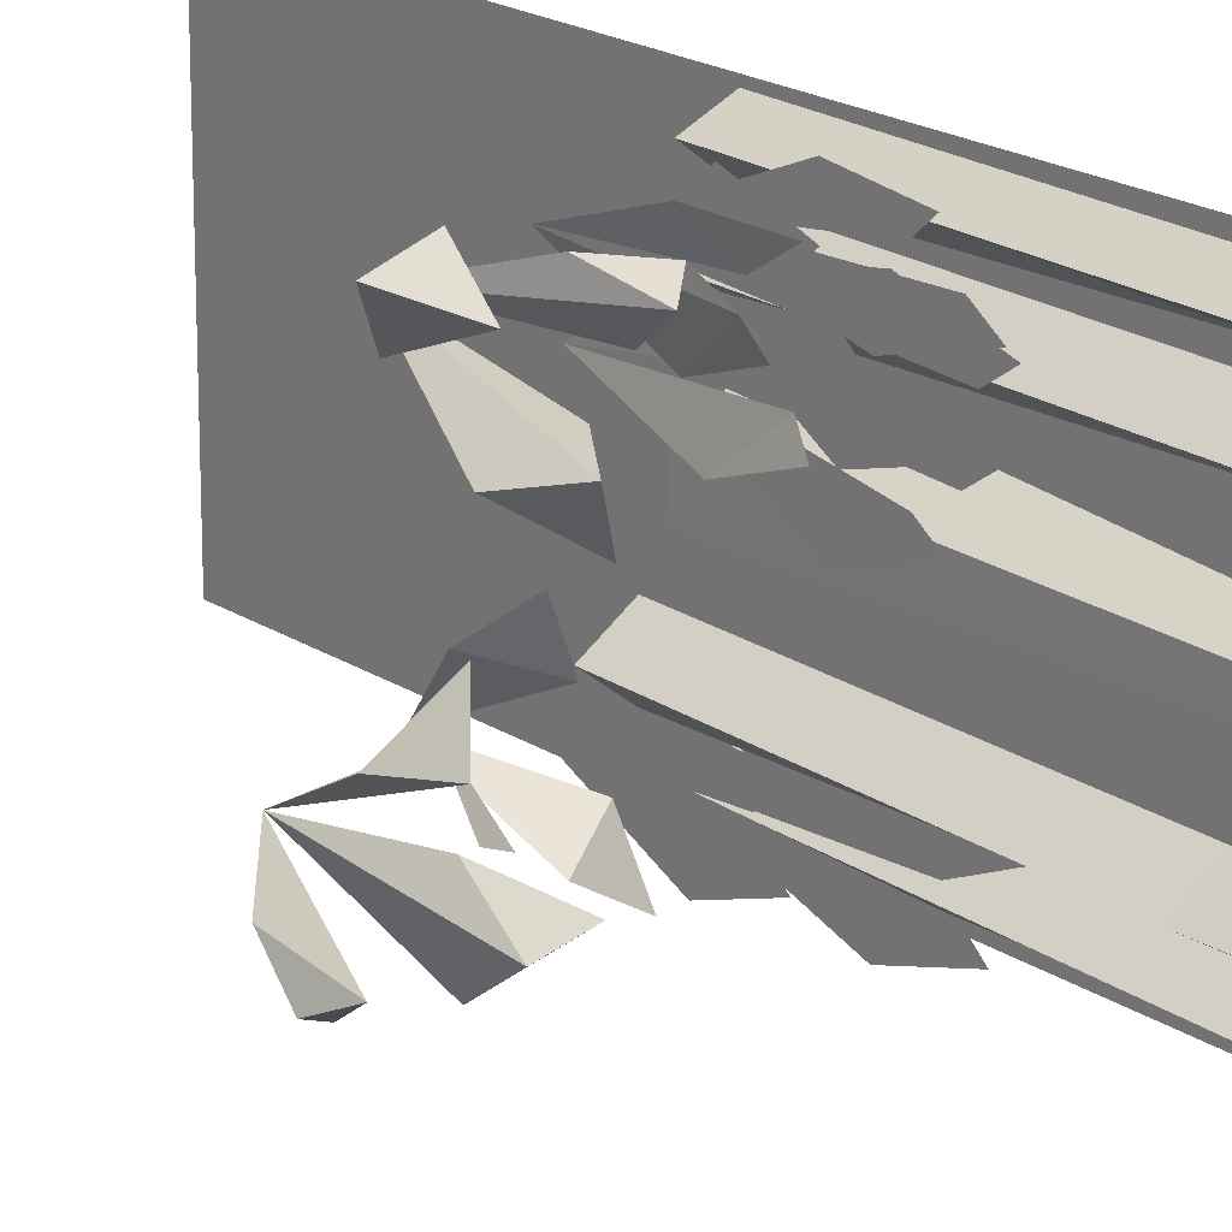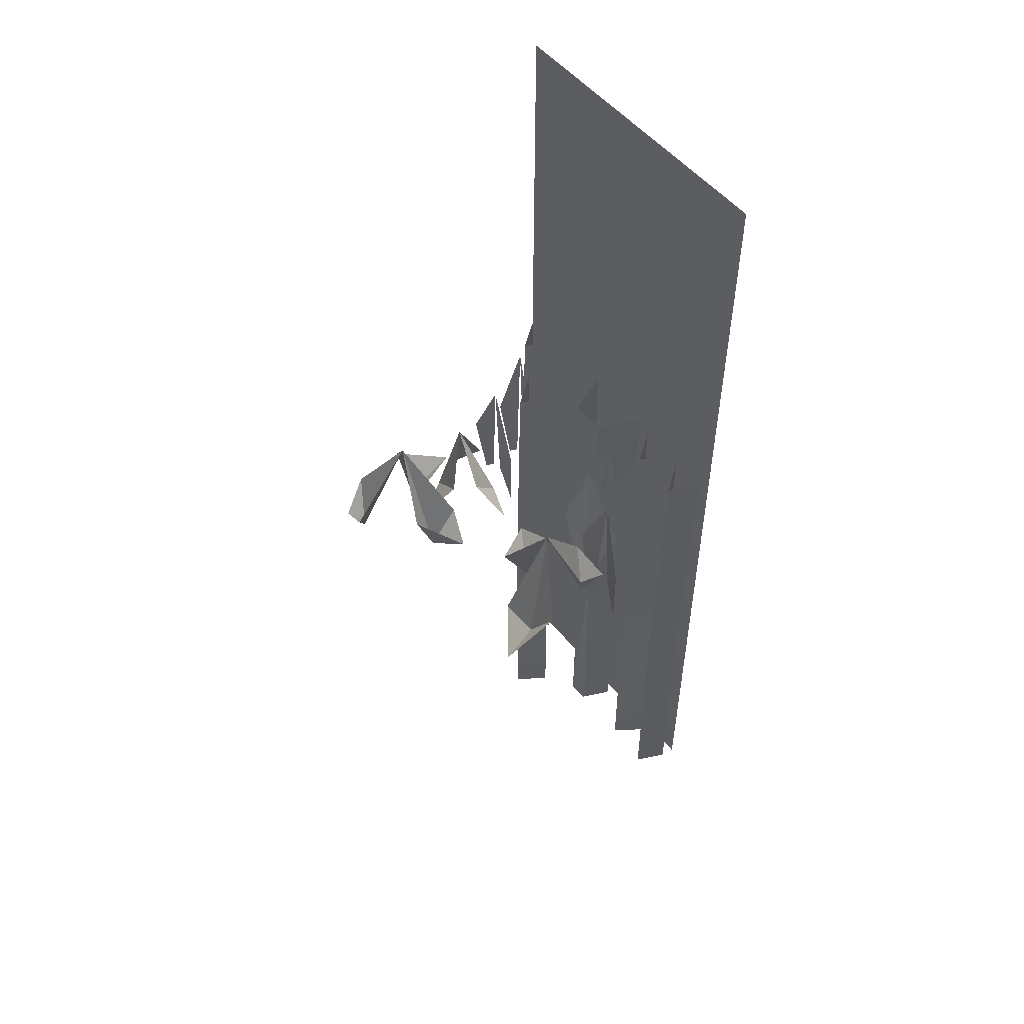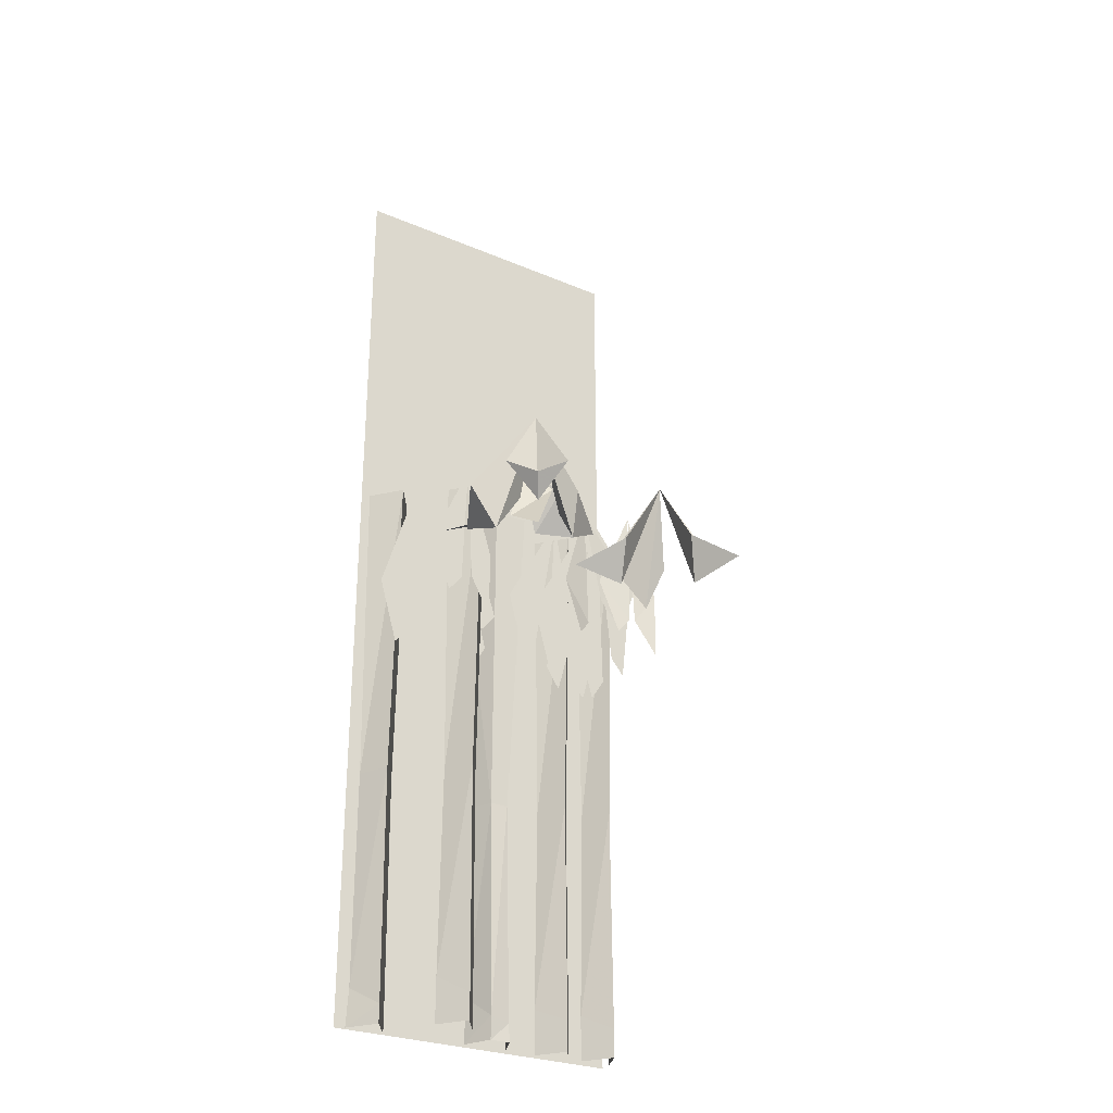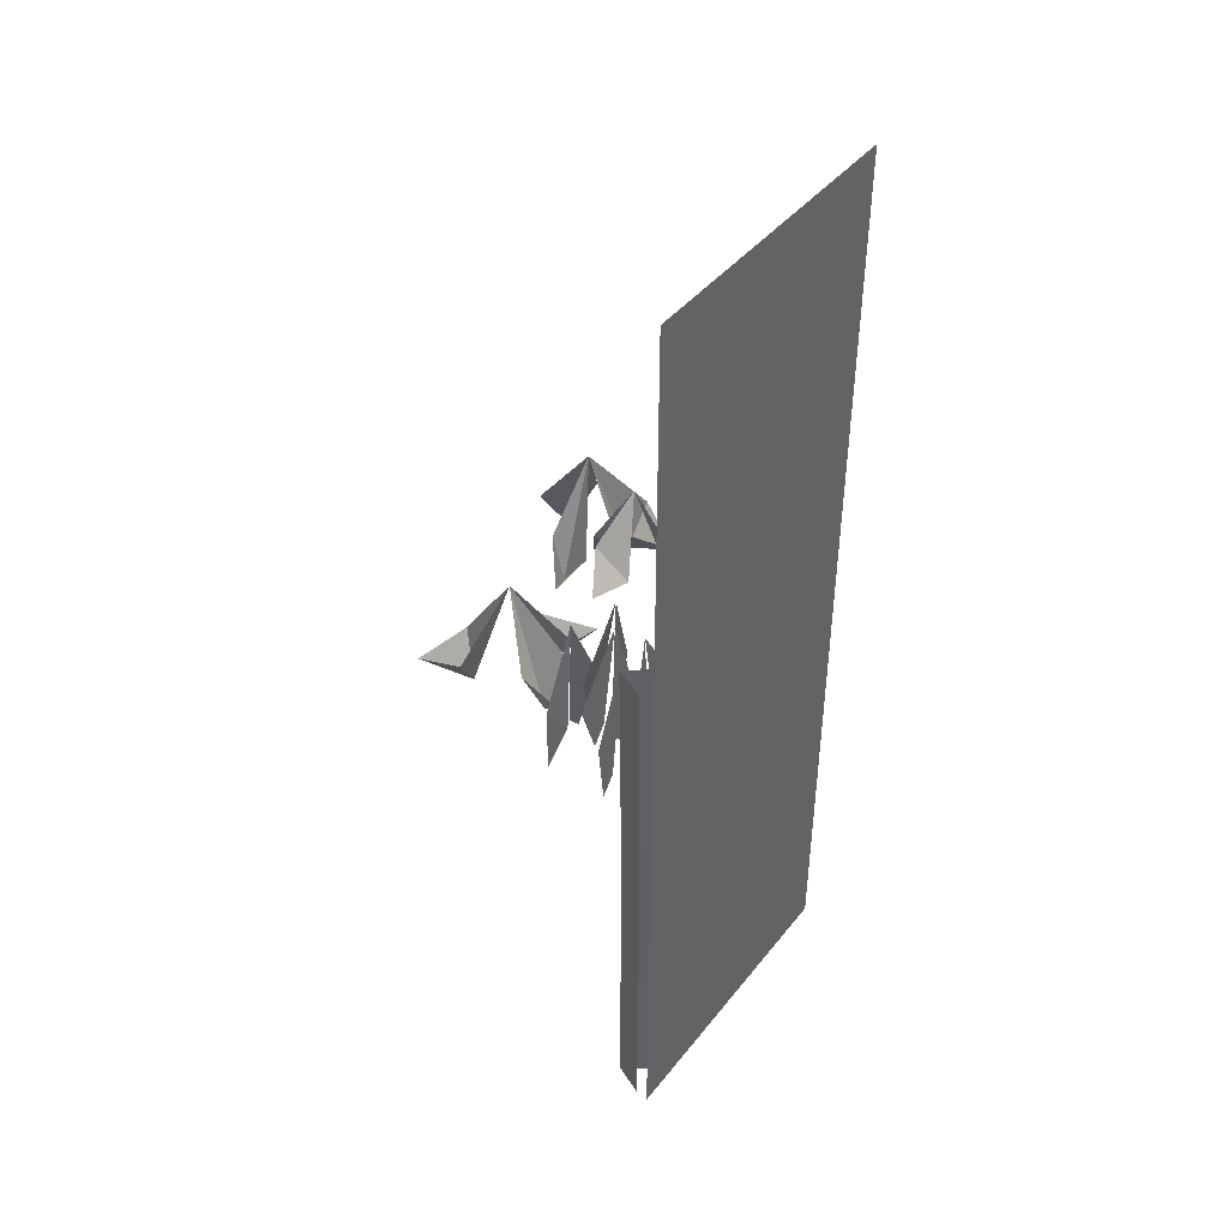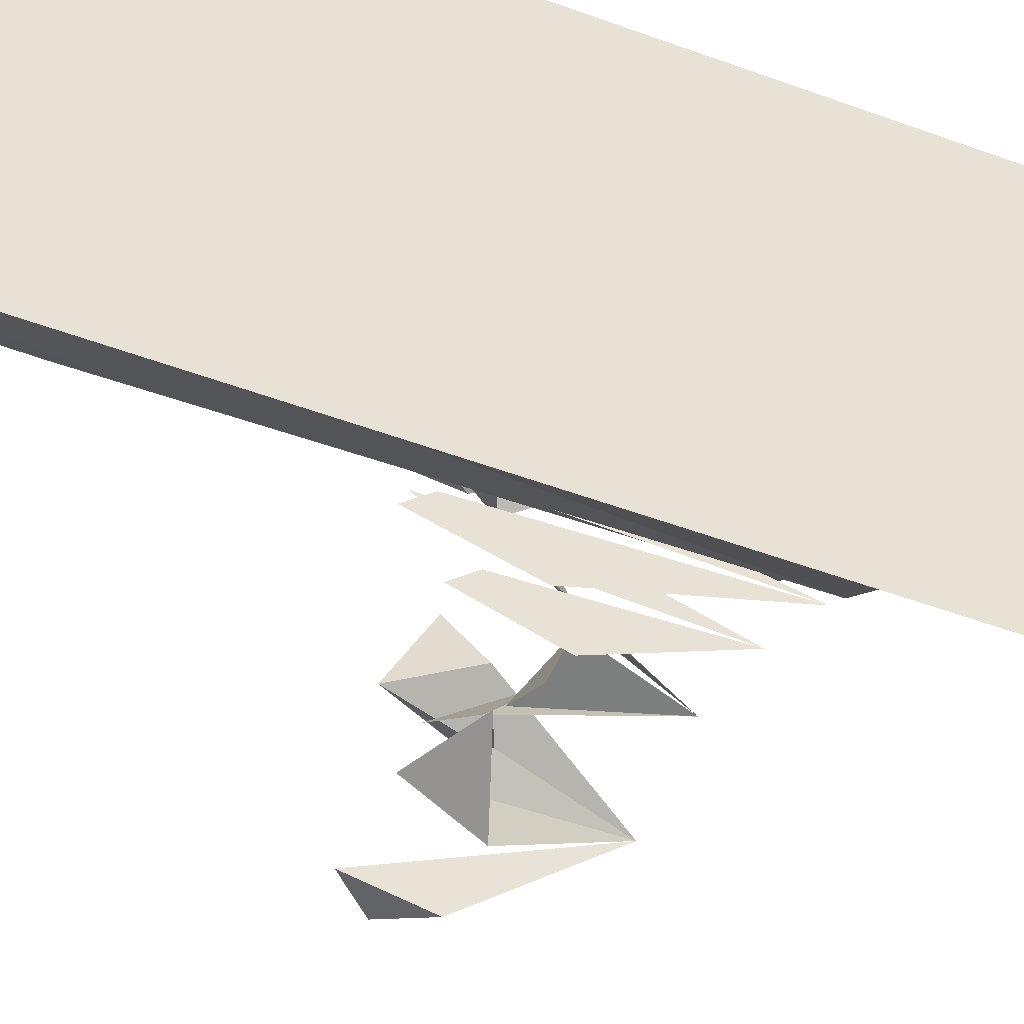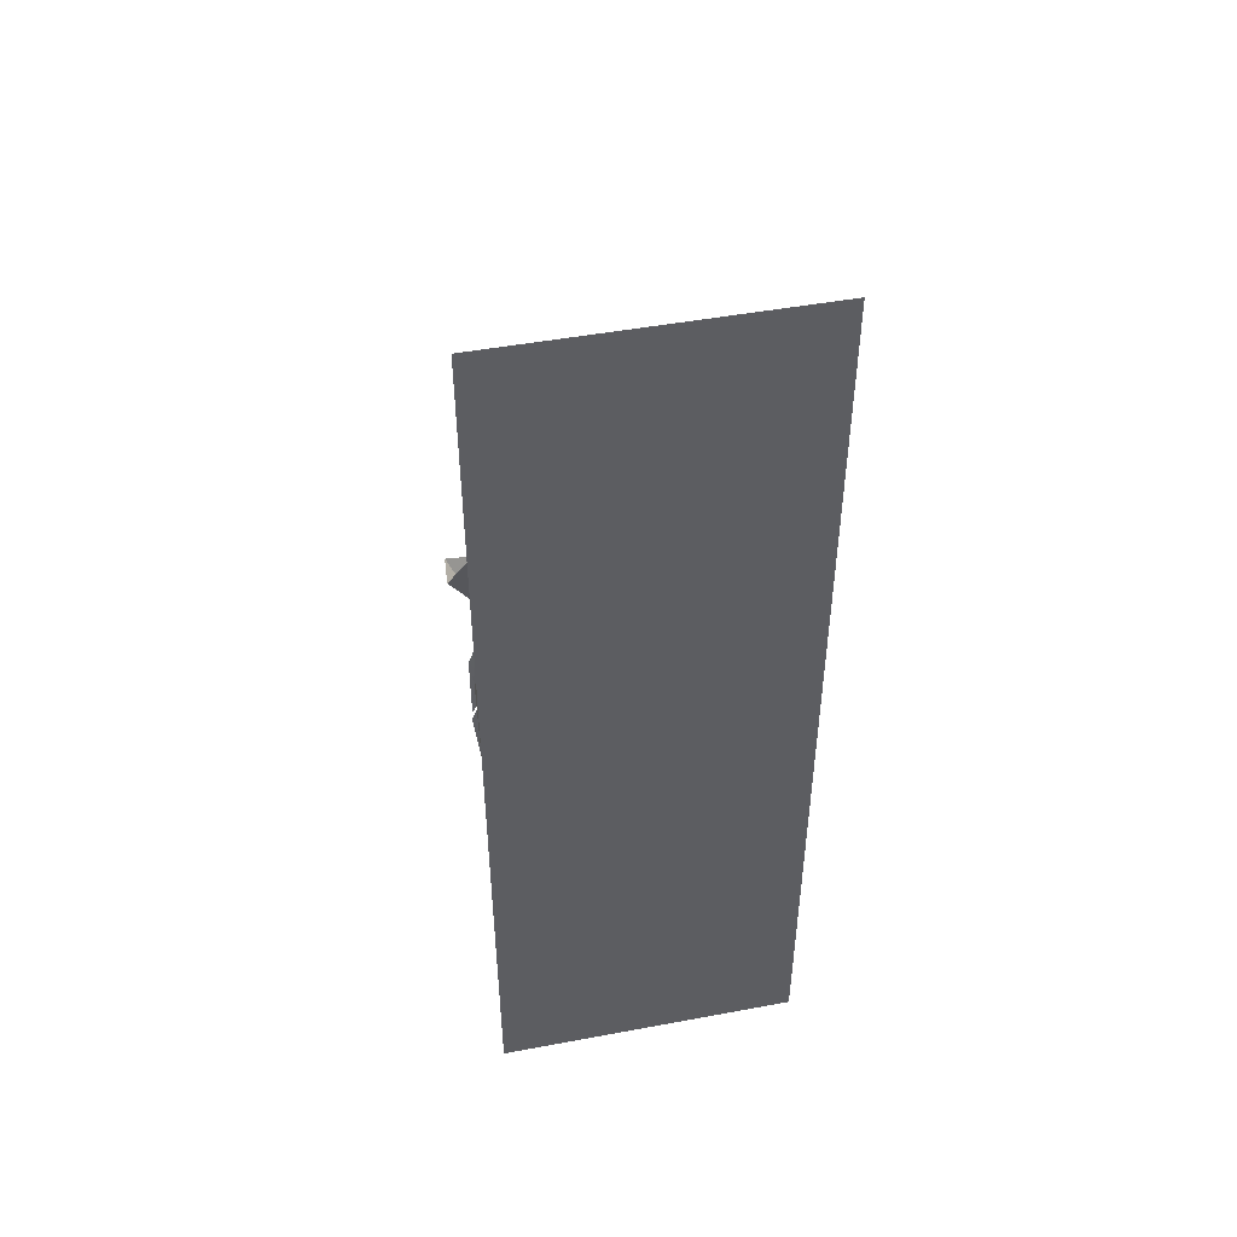
<metadata>
{"format":"obj","ext":"obj","renderer":"f3d","projection":"perspective","resolution":1024,"background":"white","views":[{"elev":19.0,"azim":-38.6,"up":"+Z"},{"elev":52.3,"azim":-37.9,"up":"+Y"},{"elev":-27.7,"azim":-123.0,"up":"+Y"},{"elev":42.9,"azim":35.4,"up":"+Y"},{"elev":-47.0,"azim":66.8,"up":"+Z"},{"elev":47.9,"azim":78.2,"up":"+Y"}]}
</metadata>
<code>
v 0.5 -0.75 0.4375
v 0.5 -0.75 0.4844
v 0.5 0 0.5
v 0.5 0 0.4219
v 0.5 0 0.3516
v 0.5 -0.8125 0.3906
v 0.5 -1.875 0.4297
v 0.5 -1.875 0.5
v 0.5 -1.875 0.3594
v 0.5 -0.75 0.2344
v 0.5 -1.875 0.2422
v 0.5 -1.875 0.1797
v 0.5 -0.75 0.1875
v 0.5 -0.9453 0.1641
v 0.5 -1.875 0.1172
v 0.5 -0.9453 0.1172
v 0.5 -0.9688 0.07812
v 0.5 -1.875 0.04688
v 0.5 -0.9453 0.01562
v 0.5 -1.875 0.02344
v 0.5 -1.875 -0.02344
v 0.5 -0.75 -0.02344
v 0.5 -0.9141 -0.07031
v 0.5 -1.875 -0.04688
v 0.5 -1.875 -0.1094
v 0.5 -0.9141 -0.1172
v 0.5 -0.9141 -0.1875
v 0.5 -1.875 -0.1797
v 0.5 -0.75 -0.2344
v 0.5 -1.875 -0.2266
v 0.5 -1.875 -0.2891
v 0.5 -0.75 -0.2812
v 0.5 -0.75 -0.3594
v 0.5 -1.875 -0.3359
v 0.5 -1.875 -0.3984
v 0.5 -0.75 -0.3906
v 0.5 -0.75 -0.4609
v 0.5 -1.875 -0.5
v 0.5 0 -0.5
v 0.5 0 -0.4062
v 0.5 0 -0.3281
v 0.5 0 -0.2969
v 0.5 0 -0.2188
v 0.5 0 -0.1875
v 0.5 0 -0.1172
v 0.5 0 -0.03906
v 0.5 0 0.03906
v 0.5 0 0.1094
v 0.5 0 0.1797
v 0.5 0 0.2656
v 0.4922 0 -0.1016
v 0.4609 -1.086 -0.05469
v 0.375 -1.086 -0.02344
v 0.3438 0 -0.03906
v 0.375 -1.086 0.03906
v 0.3438 0 0.07812
v 0.4609 -1.086 0.07812
v 0.4922 0 0.1484
v 0.4688 -1.727 -0.04688
v 0.3672 -1.797 -0.01562
v 0.375 -1.812 0.05469
v 0.4688 -1.773 0.1016
v 0.3672 -1.875 0.05469
v 0.4688 -1.875 0.1016
v 0.2969 -1.039 -0.25
v 0.1953 -1.039 -0.2031
v 0.1953 0 -0.1875
v 0.2969 0 -0.2656
v 0.2969 -1.727 -0.2578
v 0.1953 -1.789 -0.1953
v 0.2969 -1.727 -0.125
v 0.2969 -1.039 -0.1328
v 0.2969 0 -0.1172
v 0.4844 -1.039 -0.4609
v 0.3828 -1.039 -0.4141
v 0.3828 0 -0.3984
v 0.4844 0 -0.4766
v 0.4844 -1.75 -0.4609
v 0.3828 -1.812 -0.4062
v 0.4844 -1.805 -0.3359
v 0.4844 -1.039 -0.3438
v 0.4844 0 -0.3281
v 0.4688 -1.039 0.2188
v 0.3672 -1.039 0.2656
v 0.3672 0 0.2812
v 0.4688 0 0.2031
v 0.4688 -1.727 0.2109
v 0.3672 -1.773 0.2734
v 0.4688 -1.727 0.3438
v 0.4688 -1.039 0.3359
v 0.4688 0 0.3516
v 0.4531 -1.039 0.3906
v 0.3516 -1.039 0.4375
v 0.3516 0 0.4531
v 0.4531 0 0.375
v 0.4531 -1.727 0.3828
v 0.3516 -1.781 0.4453
v 0.4531 -1.742 0.4922
v 0.4531 -1.039 0.4844
v 0.4531 0 0.5
v 0.4688 -1.875 -0.05469
v 0.3672 -1.875 -0.01562
v 0.2969 -1.875 -0.2578
v 0.1953 -1.875 -0.1953
v 0.2969 -1.875 -0.125
v 0.4844 -1.875 -0.4688
v 0.3828 -1.875 -0.4062
v 0.4844 -1.875 -0.3359
v 0.4688 -1.875 0.2109
v 0.3672 -1.875 0.2734
v 0.4688 -1.875 0.3438
v 0.4531 -1.875 0.3828
v 0.3516 -1.875 0.4453
v 0.4531 -1.875 0.4922
v 0.3125 0 0.375
v 0.3125 -0.4688 0.4297
v 0.3125 -0.3125 0.5
v 0.3125 -0.5234 0.4766
v 0.3828 0 -0.1953
v 0.3828 -0.3672 -0.3359
v 0.3828 -0.5234 -0.2266
v 0.3828 -0.6016 -0.2734
v 0.3828 -0.6016 -0.1484
v 0.3828 -0.5234 -0.05469
v 0.3828 -0.6016 -0.1016
v 0.3125 -0.4141 0.2812
v 0.3125 -0.5703 0.3906
v 0.3125 -0.6406 0.3438
v 0.3125 0 0.1875
v 0.3125 -0.3281 0
v 0.3125 -0.4844 0.1094
v 0.3125 -0.5547 0.0625
v 0.3125 -0.5703 0.1562
v 0.3125 -0.4141 0.2656
v 0.3125 -0.6406 0.2031
v 0.3359 0 -0.3672
v 0.3359 -0.3984 -0.4922
v 0.3359 -0.5547 -0.3828
v 0.3359 -0.6094 -0.4297
v 0.3359 -0.5234 -0.3438
v 0.3359 -0.4141 -0.2734
v 0.3359 -0.6875 -0.2734
v 0.2422 0 0.3203
v 0.2422 -0.3438 0.375
v 0.2422 -0.2109 0.4844
v 0.2422 -0.3984 0.4219
v 0.2422 -0.2969 0.2266
v 0.2422 -0.4297 0.3359
v 0.2422 -0.4844 0.2891
v 0.1484 0 -0.2734
v 0.1484 -0.2812 -0.3984
v 0.1484 -0.4141 -0.2891
v 0.1484 -0.4688 -0.3359
v 0.1484 -0.3984 -0.25
v 0.1484 -0.2969 -0.1797
v 0.1484 -0.5234 -0.1797
v 0.3203 0 -0.1953
v 0.3203 -0.2969 -0.3359
v 0.3203 -0.4297 -0.2266
v 0.3203 -0.4844 -0.2734
v 0.3203 -0.4844 -0.1484
v 0.3203 -0.4297 -0.05469
v 0.3203 -0.4844 -0.1016
v 0.1328 0 0.3828
v 0.1328 -0.2812 0.2578
v 0.1094 -0.4141 0.3672
v 0.1094 -0.4688 0.3203
v 0.1328 -0.3984 0.4062
v 0.1094 -0.2969 0.4766
v 0.1094 -0.5234 0.4766
v 0.1797 0 0.2266
v 0.1562 -0.3438 0.2812
v 0.1797 -0.2109 0.3906
v 0.1562 -0.3984 0.3281
v 0.1562 -0.2969 0.1328
v 0.1797 -0.4297 0.2422
v 0.1562 -0.4844 0.1953
v 0.3359 0 0.3047
v 0.3359 -0.3281 0.1172
v 0.3359 -0.4844 0.2266
v 0.3359 -0.5547 0.1797
v 0.3359 -0.5703 0.2734
v 0.3359 -0.4141 0.3828
v 0.3359 -0.6406 0.3203
v -0.4766 -0.2656 -0.2734
v -0.4141 -0.3984 -0.3438
v -0.2734 0 -0.2656
v -0.3594 -0.2578 -0.4297
v -0.4609 -0.3281 -0.375
v -0.1797 -0.2656 -0.4531
v -0.1875 -0.3984 -0.3594
v -0.1797 -0.2578 -0.2656
v -0.01562 -0.3281 -0.3672
v -0.1719 -0.2656 -0.1094
v -0.2656 -0.3984 -0.1172
v -0.3203 -0.2578 -0.1328
v -0.2109 -0.3281 0
v -0.1953 -0.2656 0.4922
v -0.2188 -0.3984 0.4062
v -0.1094 0 0.3516
v -0.2812 -0.2578 0.3516
v -0.375 -0.3438 0.4766
v -0.1562 -0.2656 0.1719
v -0.07812 -0.3984 0.2031
v 0.01562 -0.2578 0.2188
v 0 -0.3281 0.07031
v 0.07812 -0.2656 0.2969
v 0.03125 -0.3984 0.3828
v -0.01562 -0.2578 0.4297
v 0.1016 -0.3281 0.4141
v -0.0625 0 -0.2109
v -0.04688 -0.2969 -0.3203
v 0.0625 -0.2422 -0.2578
v 0.08594 -0.2969 -0.3984
v 0 -0.2578 -0.09375
v -0.1016 -0.1406 -0.0625
v -0.04688 -0.2578 0.03125
v -0.1562 -0.1719 -0.125
v -0.125 -0.2969 -0.2656
v -0.2188 -0.3516 -0.2188
v 0.5 1.25 -0.5
v 0.5 1.25 0.5
f 1 2 3
f 1 3 4
f 1 7 2
f 2 7 8
f 12 14 15
f 15 14 16
f 24 23 25
f 25 23 26
f 34 33 35
f 35 33 36
f 40 36 41
f 41 36 33
f 45 26 46
f 46 26 23
f 48 16 49
f 49 16 14
f 51 52 53
f 51 53 54
f 54 53 55
f 54 55 56
f 56 55 57
f 56 57 58
f 53 52 59
f 53 59 60
f 53 60 55
f 55 60 61
f 55 61 57
f 57 61 62
f 1 4 5
f 1 5 6
f 1 6 7
f 7 6 9
f 15 16 17
f 15 17 18
f 25 26 27
f 25 27 28
f 35 36 37
f 35 37 38
f 39 37 36
f 39 36 40
f 44 27 26
f 44 26 45
f 47 17 16
f 47 16 48
f 65 66 67
f 65 67 68
f 66 65 69
f 66 69 70
f 66 70 71
f 66 71 72
f 66 72 67
f 67 72 73
f 74 75 76
f 74 76 77
f 75 74 78
f 75 78 79
f 75 79 80
f 75 80 81
f 75 81 76
f 76 81 82
f 83 84 85
f 83 85 86
f 84 83 87
f 84 87 88
f 84 88 89
f 84 89 90
f 84 90 85
f 85 90 91
f 92 93 94
f 92 94 95
f 93 92 96
f 93 96 97
f 93 97 98
f 93 98 99
f 93 99 94
f 94 99 100
f 2 8 3
f 9 6 10
f 9 10 11
f 12 13 14
f 18 17 19
f 18 19 20
f 21 22 23
f 21 23 24
f 28 27 29
f 28 29 30
f 31 32 33
f 31 33 34
f 38 37 39
f 41 33 32
f 41 32 42
f 43 29 27
f 43 27 44
f 46 23 22
f 47 19 17
f 49 14 13
f 50 10 6
f 50 6 5
f 11 10 12
f 12 10 13
f 20 19 21
f 21 19 22
f 30 29 31
f 31 29 32
f 42 32 43
f 43 32 29
f 46 22 47
f 47 22 19
f 49 13 50
f 50 13 10
f 62 61 63
f 62 63 64
f 60 59 101
f 60 101 102
f 60 102 61
f 61 102 63
f 70 69 103
f 70 103 104
f 70 104 71
f 71 104 105
f 79 78 106
f 79 106 107
f 79 107 80
f 80 107 108
f 88 87 109
f 88 109 110
f 88 110 89
f 89 110 111
f 97 96 112
f 97 112 113
f 97 113 98
f 98 113 114
f 115 116 117
f 117 116 118
f 119 120 121
f 121 120 122
f 119 123 124
f 124 123 125
f 115 126 127
f 127 126 128
f 129 130 131
f 131 130 132
f 129 133 134
f 134 133 135
f 136 137 138
f 138 137 139
f 136 140 141
f 141 140 142
f 143 144 145
f 145 144 146
f 143 147 148
f 148 147 149
f 150 151 152
f 152 151 153
f 150 154 155
f 155 154 156
f 157 158 159
f 159 158 160
f 157 161 162
f 162 161 163
f 164 165 166
f 166 165 167
f 164 168 169
f 169 168 170
f 171 172 173
f 173 172 174
f 171 175 176
f 176 175 177
f 178 179 180
f 180 179 181
f 178 182 183
f 183 182 184
f 185 186 187
f 187 186 188
f 190 191 187
f 187 191 192
f 194 195 187
f 187 195 196
f 198 199 200
f 200 199 201
f 203 204 200
f 200 204 205
f 207 208 200
f 200 208 209
f 211 212 213
f 211 215 216
f 218 219 211
f 221 222 8
f 221 8 38
f 188 186 189
f 189 186 185
f 192 191 193
f 193 191 190
f 196 195 197
f 197 195 194
f 201 199 202
f 202 199 198
f 205 204 206
f 206 204 203
f 209 208 210
f 210 208 207
f 213 212 214
f 216 215 217
f 219 218 220

</code>
